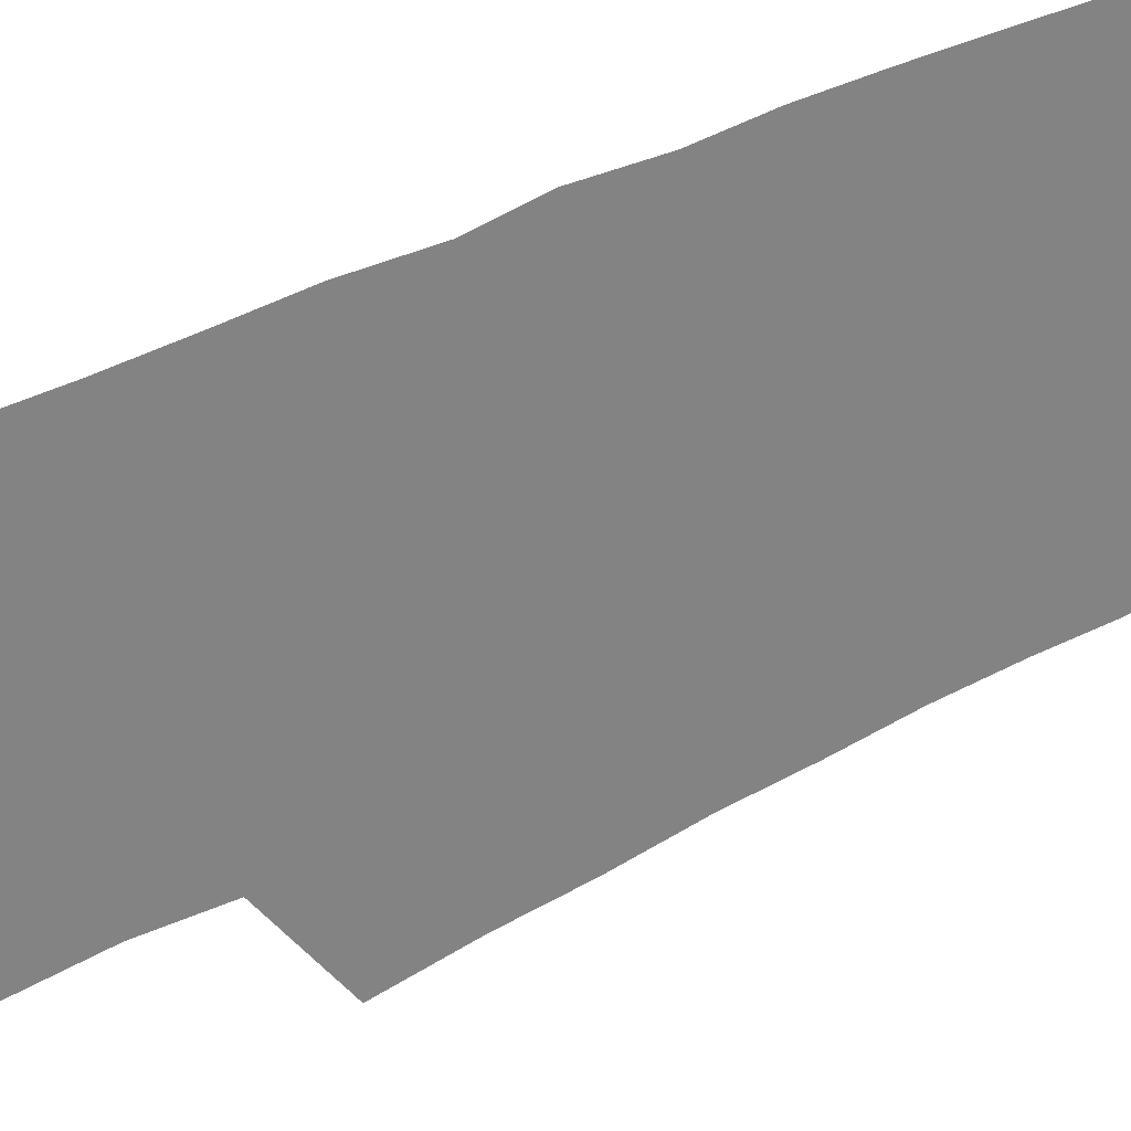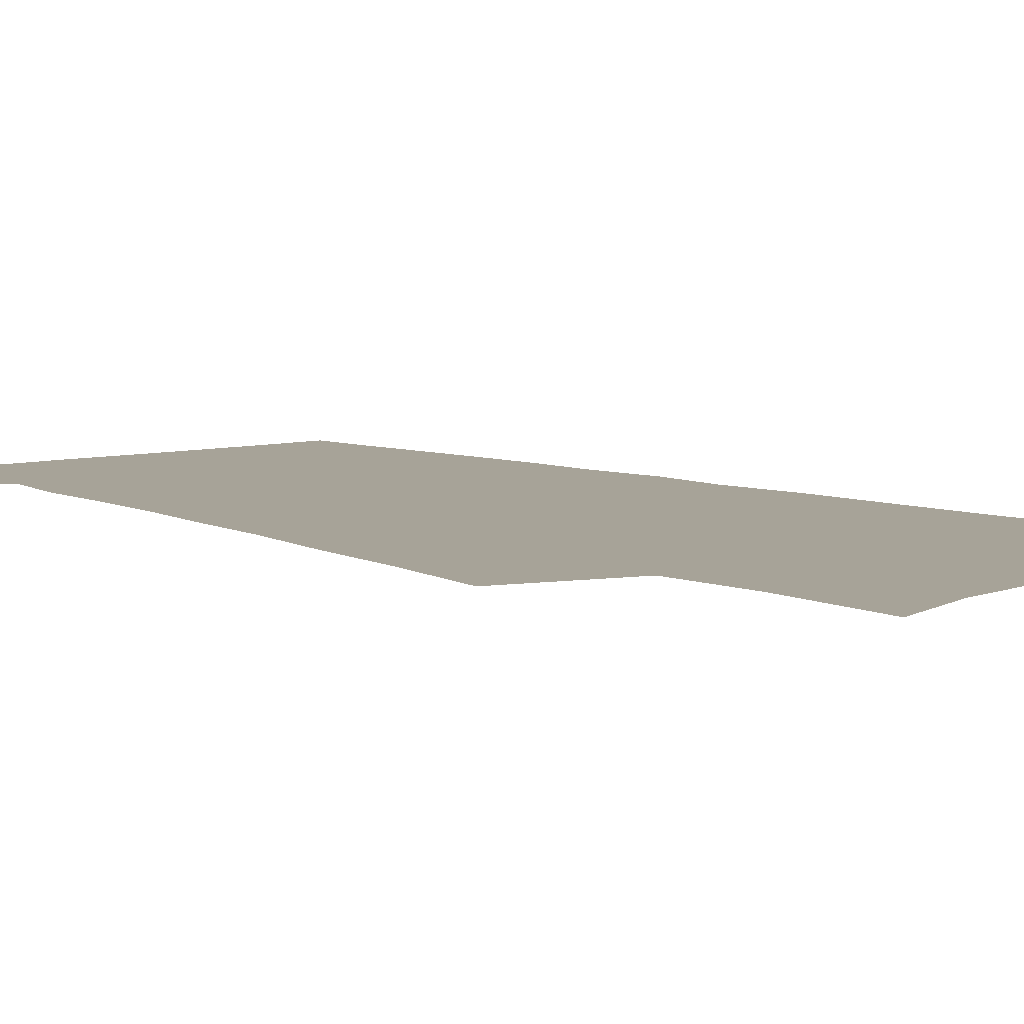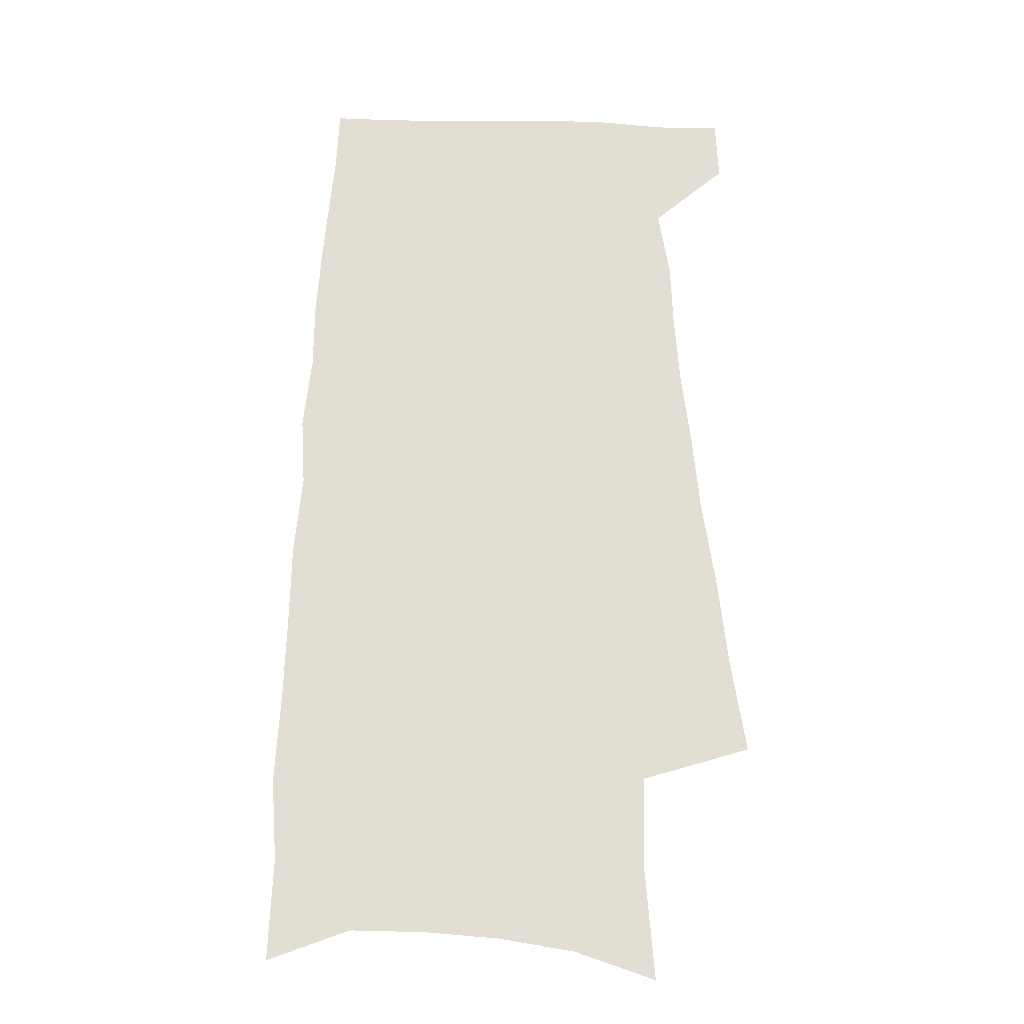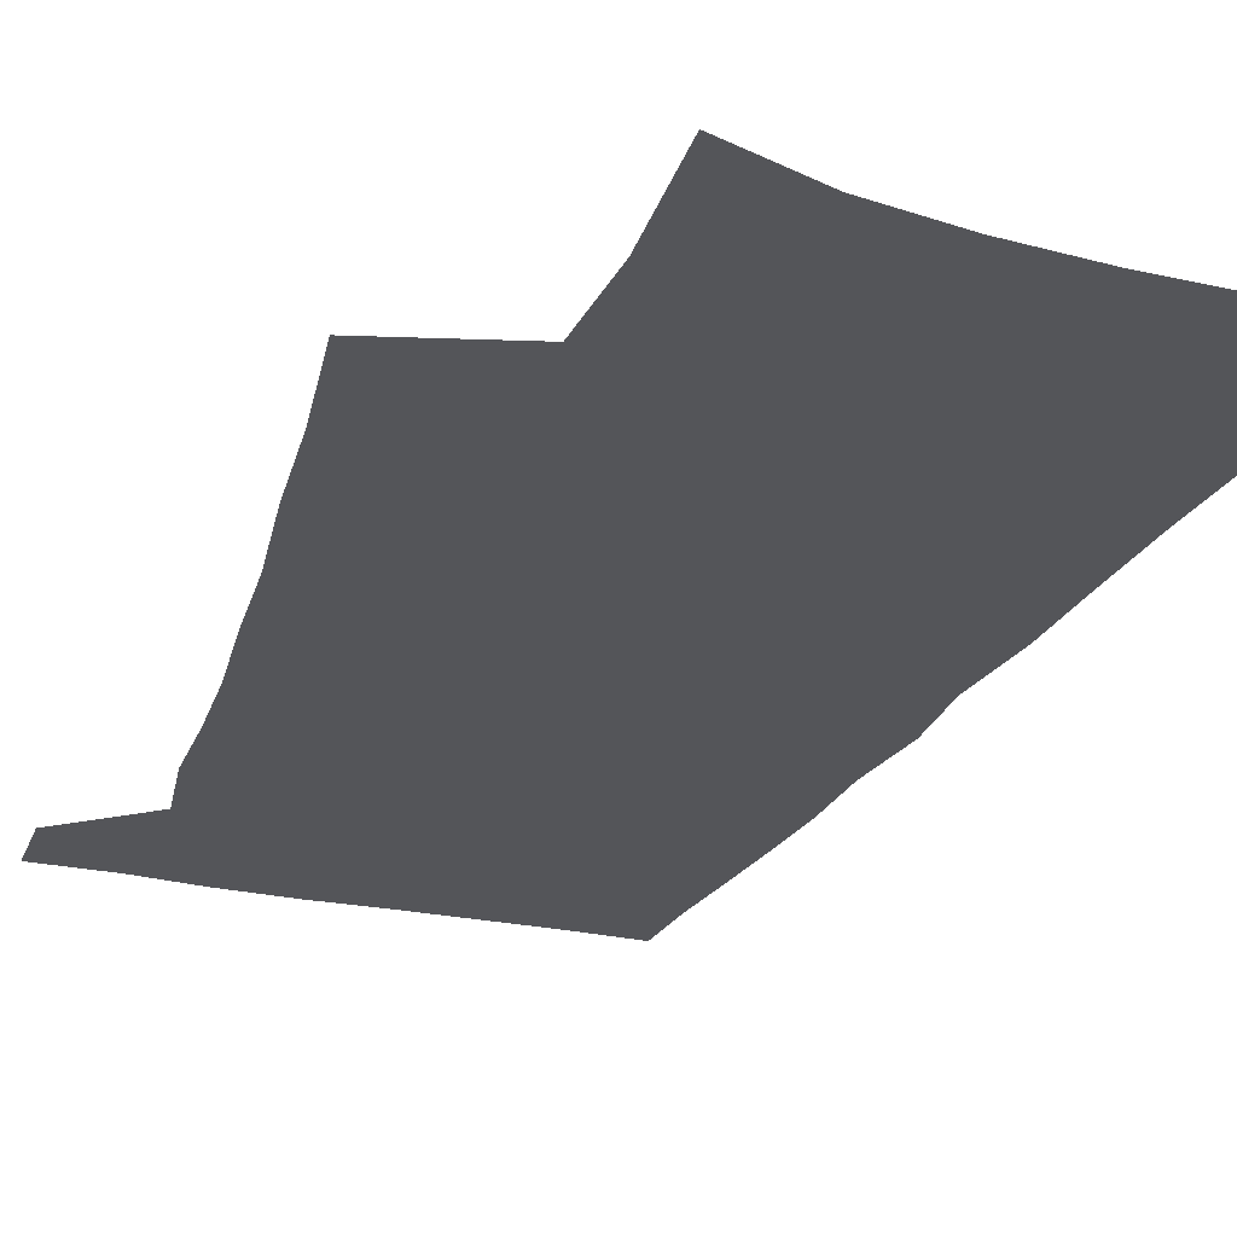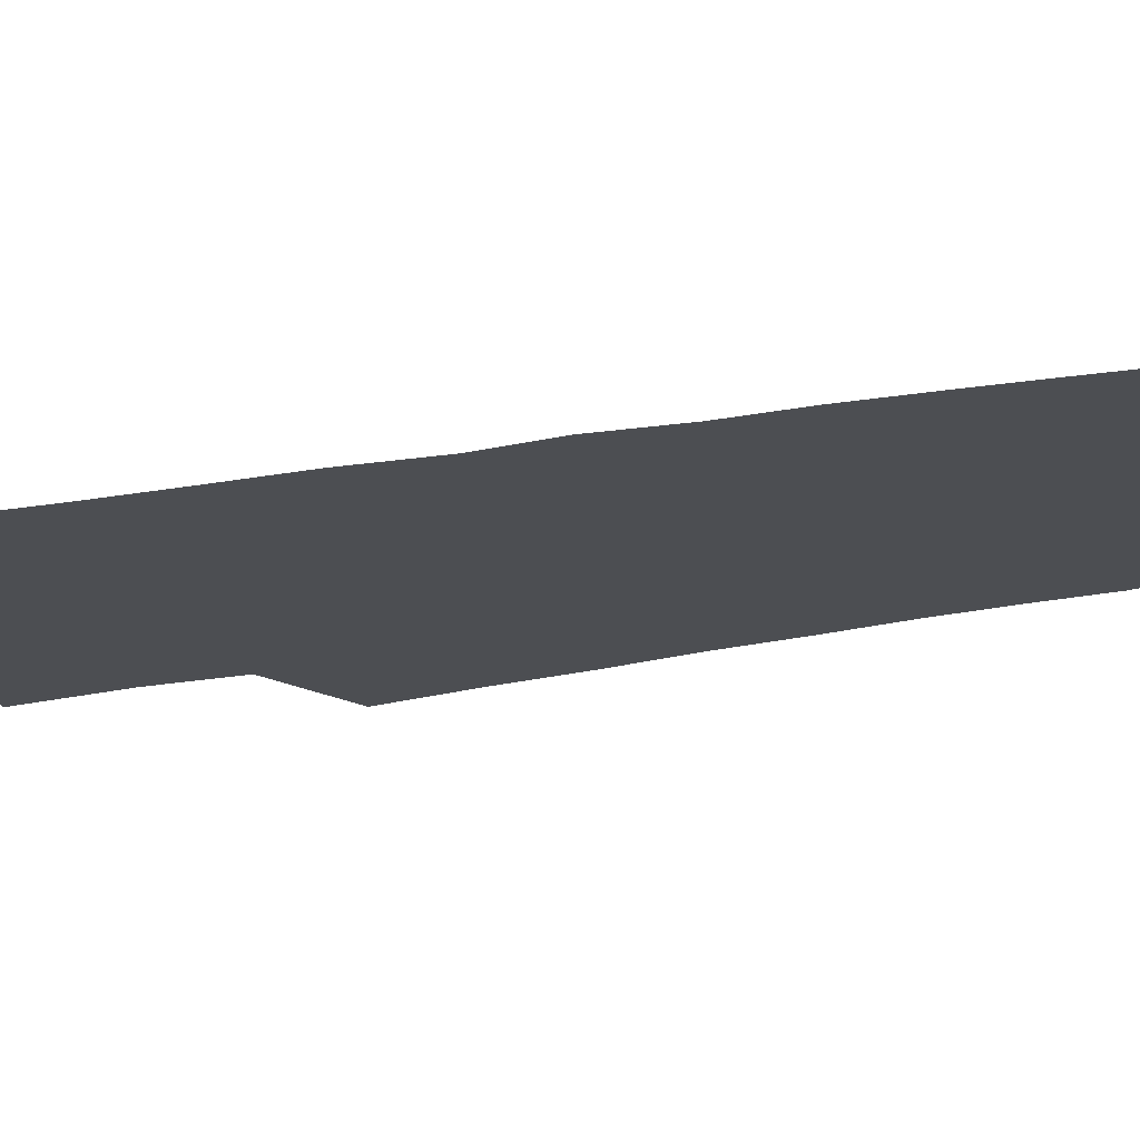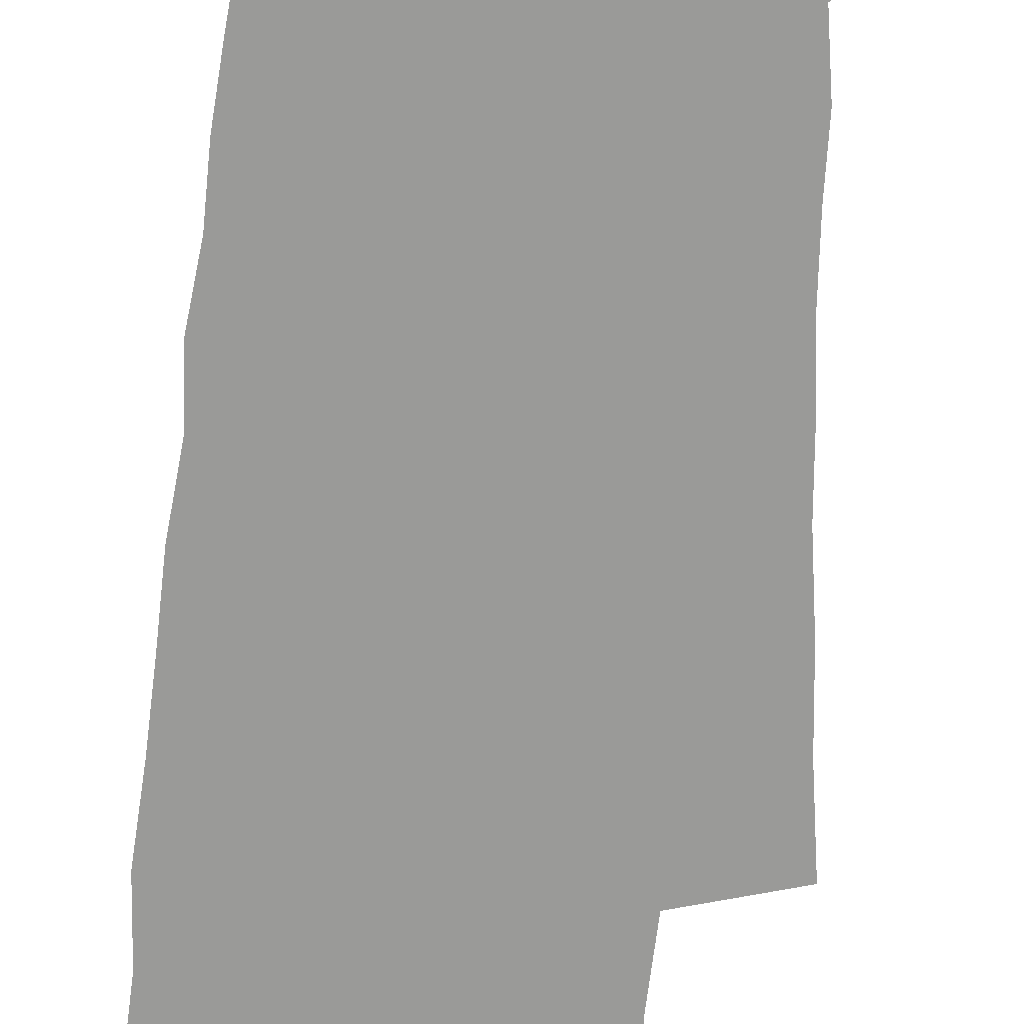
<metadata>
{"format":"obj","ext":"obj","renderer":"f3d","projection":"perspective","resolution":1024,"background":"white","views":[{"elev":-61.1,"azim":115.0,"up":"+Z"},{"elev":6.8,"azim":-39.7,"up":"+Z"},{"elev":-22.2,"azim":178.2,"up":"+Y"},{"elev":-24.7,"azim":-19.9,"up":"+Z"},{"elev":-17.0,"azim":113.7,"up":"+Z"},{"elev":-69.2,"azim":174.5,"up":"+Z"}]}
</metadata>
<code>
v 522.7 491.7 0
v 523.6 510.3 0
v 522 282.9 0
v 526.7 312.5 0
v 529.7 339 0
v 533.8 365.2 0
v 536.1 388.7 0
v 539 411.6 0
v 540.6 432.7 0
v 541.4 452.7 0
v 544.7 473.1 0
v 543.7 491.8 0
v 543.9 510.2 0
v 552.7 211.8 0
v 555.5 246.6 0
v 554.9 273.2 0
v 558.3 302.3 0
v 559.9 327.6 0
v 559.6 350.2 0
v 561.6 374 0
v 562.6 395.6 0
v 563 416 0
v 563.6 435.9 0
v 564.7 455.4 0
v 564.9 473.8 0
v 565.2 491.7 0
v 562.7 511.8 0
v 577 220.1 0
v 580.1 257.1 0
v 580.7 283.8 0
v 581.4 309 0
v 581.3 331.8 0
v 582.1 355.5 0
v 583 378.2 0
v 582.7 397.8 0
v 582.9 417.9 0
v 583.7 437.9 0
v 583.8 456.3 0
v 583.9 474.2 0
v 584 491.7 0
v 581.7 512.2 0
v 599.9 223.9 0
v 601.1 258.6 0
v 601.7 287.1 0
v 601.9 311.3 0
v 601.8 334.7 0
v 601.7 356.5 0
v 601.9 378.6 0
v 602.2 400 0
v 602 419.3 0
v 602.1 438.8 0
v 602 456.9 0
v 602.2 474.9 0
v 601.7 492.7 0
v 601.1 511.5 0
v 622.1 225.6 0
v 622 259.7 0
v 622 285.9 0
v 622.3 309.2 0
v 621.5 335.1 0
v 621.2 357.8 0
v 620.9 379.5 0
v 620.7 400 0
v 620.6 419.4 0
v 620.3 438.8 0
v 620 457.2 0
v 619.8 475.1 0
v 619.7 492.6 0
v 619.6 511.4 0
v 644.2 226 0
v 643.2 256.4 0
v 643.3 282.1 0
v 643.3 306.6 0
v 642.4 331.5 0
v 641.7 354.9 0
v 640.8 377.3 0
v 640.4 398.2 0
v 639.7 418.6 0
v 639.1 438 0
v 638.9 456.7 0
v 638.3 475.1 0
v 638 493.1 0
v 638.1 511.2 0
v 668.9 217.1 0
v 667.6 247.5 0
v 669.3 271.9 0
v 667.7 299 0
v 666.8 324.1 0
v 666.3 347.8 0
v 663.9 372.3 0
v 665.1 393 0
v 662.6 415.1 0
v 662.4 435.1 0
v 660.9 455 0
v 659.2 474.4 0
v 657.4 493.4 0
v 656.5 511.7 0
v 691 601 0
f 11 12 1
f 1 12 2
f 12 13 2
f 16 17 3
f 3 17 4
f 17 18 4
f 4 18 5
f 18 19 5
f 5 19 6
f 19 20 6
f 6 20 7
f 20 21 7
f 7 21 8
f 21 22 8
f 8 22 9
f 22 23 9
f 9 23 10
f 23 24 10
f 10 24 11
f 24 25 11
f 11 25 12
f 25 26 12
f 12 26 13
f 26 27 13
f 14 28 15
f 28 29 15
f 15 29 16
f 29 30 16
f 16 30 17
f 30 31 17
f 17 31 18
f 31 32 18
f 18 32 19
f 32 33 19
f 19 33 20
f 33 34 20
f 20 34 21
f 34 35 21
f 21 35 22
f 35 36 22
f 22 36 23
f 36 37 23
f 23 37 24
f 37 38 24
f 24 38 25
f 38 39 25
f 25 39 26
f 39 40 26
f 26 40 27
f 40 41 27
f 28 42 29
f 42 43 29
f 29 43 30
f 43 44 30
f 30 44 31
f 44 45 31
f 31 45 32
f 45 46 32
f 32 46 33
f 46 47 33
f 33 47 34
f 47 48 34
f 34 48 35
f 48 49 35
f 35 49 36
f 49 50 36
f 36 50 37
f 50 51 37
f 37 51 38
f 51 52 38
f 38 52 39
f 52 53 39
f 39 53 40
f 53 54 40
f 40 54 41
f 54 55 41
f 42 56 43
f 56 57 43
f 43 57 44
f 57 58 44
f 44 58 45
f 58 59 45
f 45 59 46
f 59 60 46
f 46 60 47
f 60 61 47
f 47 61 48
f 61 62 48
f 48 62 49
f 62 63 49
f 49 63 50
f 63 64 50
f 50 64 51
f 64 65 51
f 51 65 52
f 65 66 52
f 52 66 53
f 66 67 53
f 53 67 54
f 67 68 54
f 54 68 55
f 68 69 55
f 56 70 57
f 70 71 57
f 57 71 58
f 71 72 58
f 58 72 59
f 72 73 59
f 59 73 60
f 73 74 60
f 60 74 61
f 74 75 61
f 61 75 62
f 75 76 62
f 62 76 63
f 76 77 63
f 63 77 64
f 77 78 64
f 64 78 65
f 78 79 65
f 65 79 66
f 79 80 66
f 66 80 67
f 80 81 67
f 67 81 68
f 81 82 68
f 68 82 69
f 82 83 69
f 70 84 71
f 84 85 71
f 71 85 72
f 85 86 72
f 72 86 73
f 86 87 73
f 73 87 74
f 87 88 74
f 74 88 75
f 88 89 75
f 75 89 76
f 89 90 76
f 76 90 77
f 90 91 77
f 77 91 78
f 91 92 78
f 78 92 79
f 92 93 79
f 79 93 80
f 93 94 80
f 80 94 81
f 94 95 81
f 81 95 82
f 95 96 82
f 82 96 83
f 96 97 83

</code>
